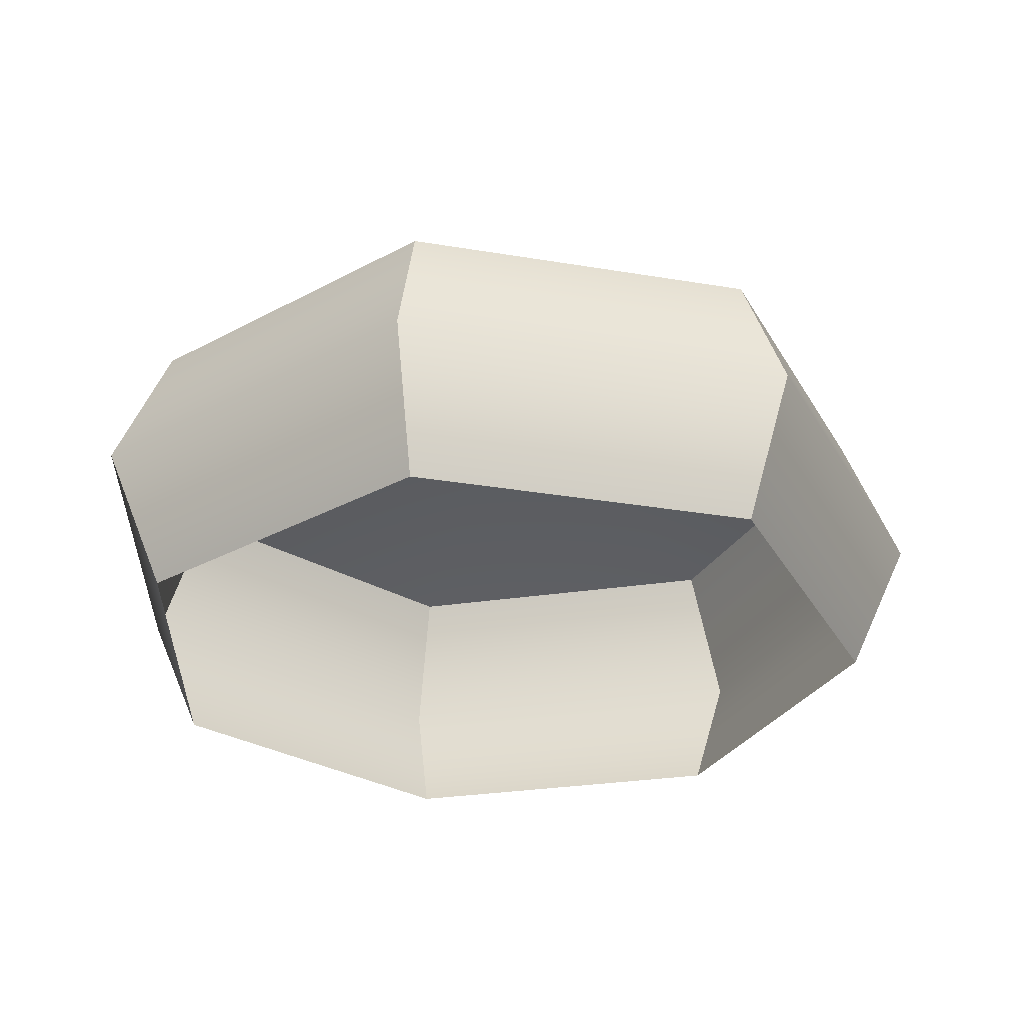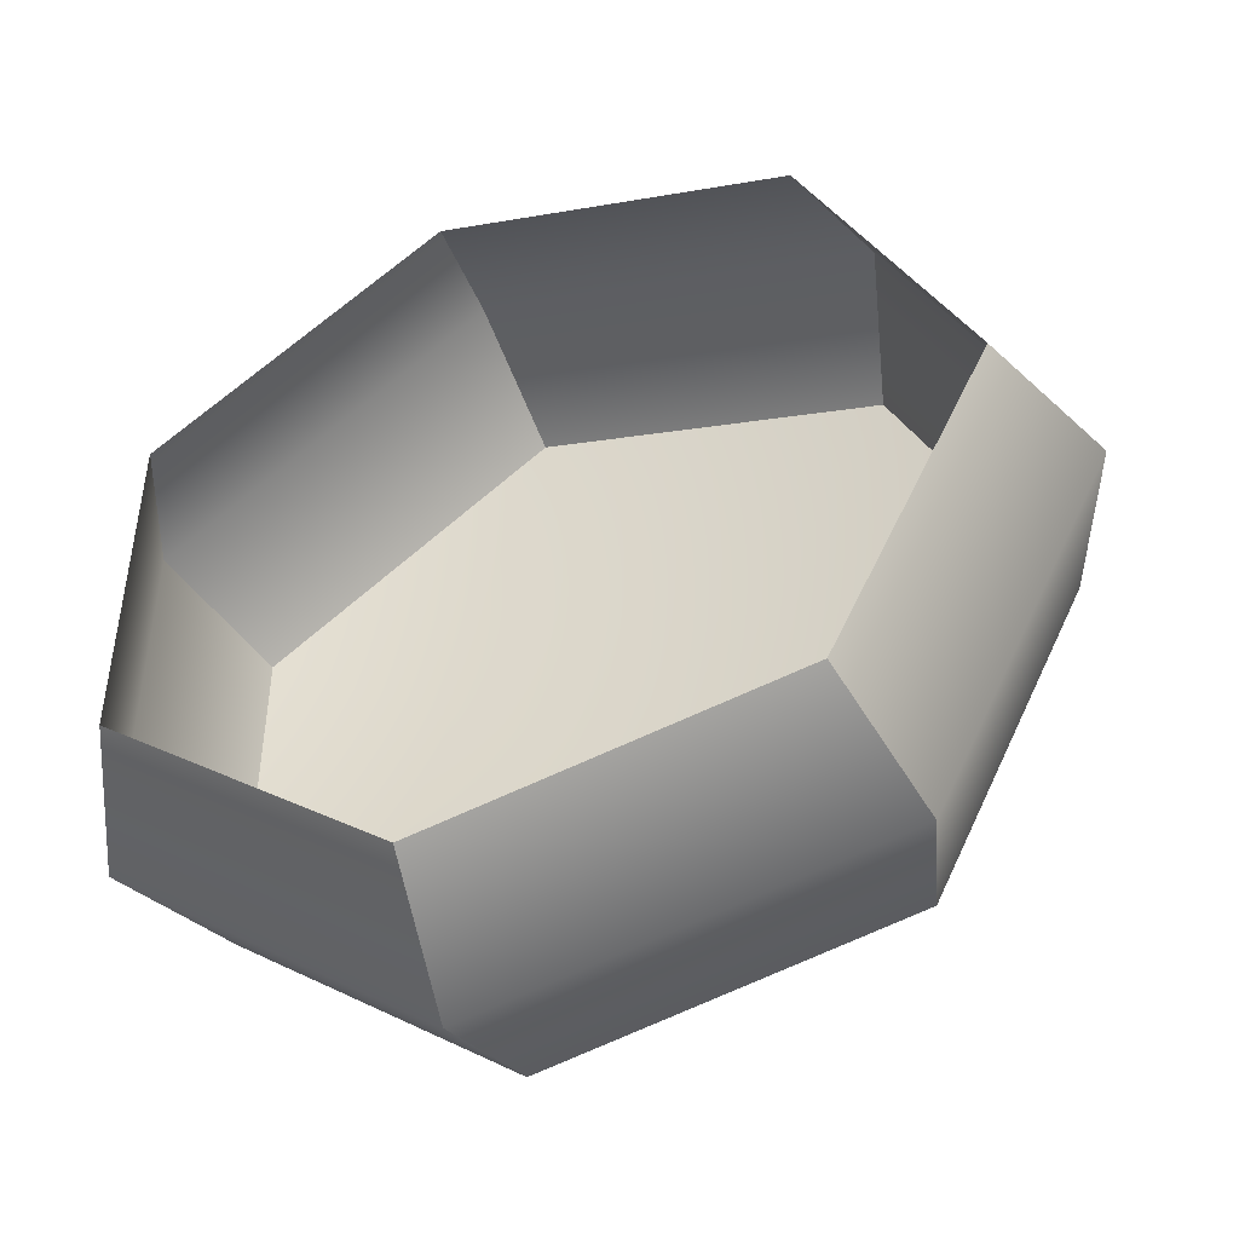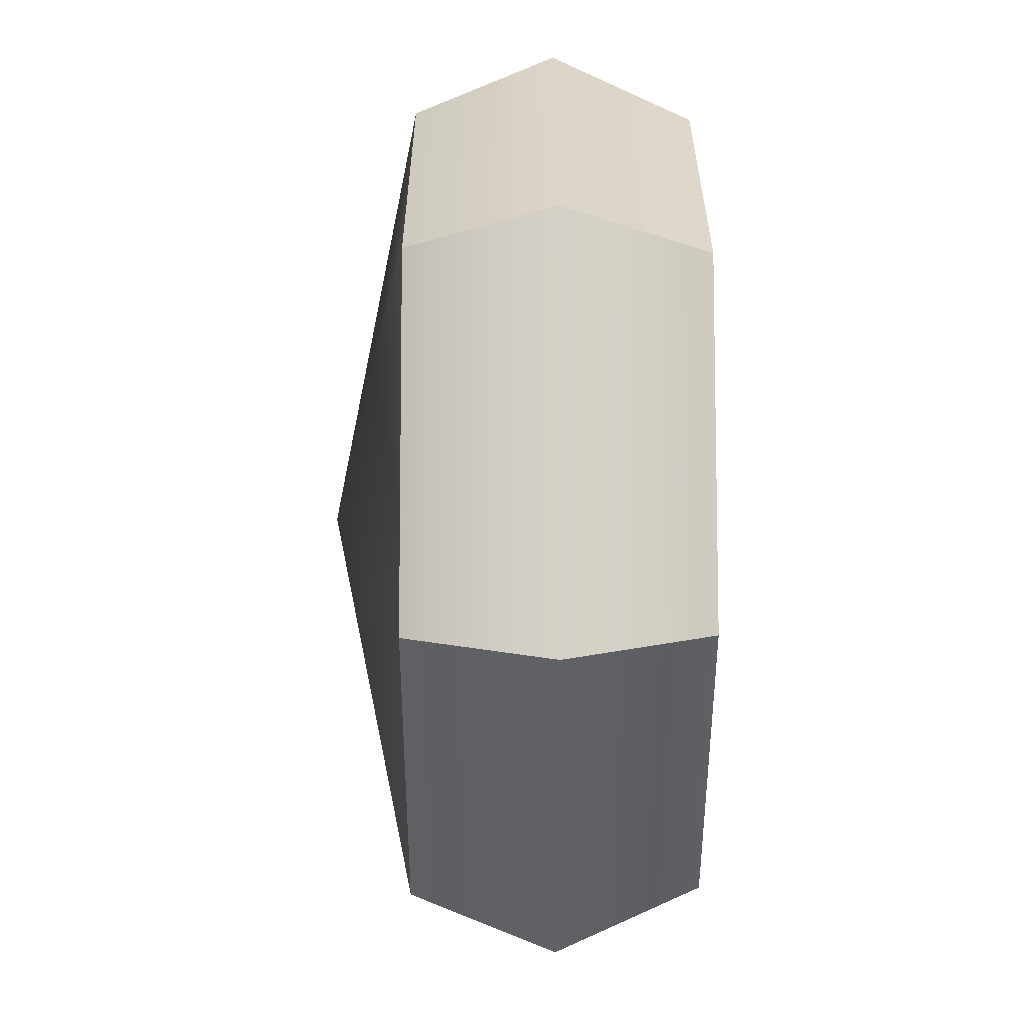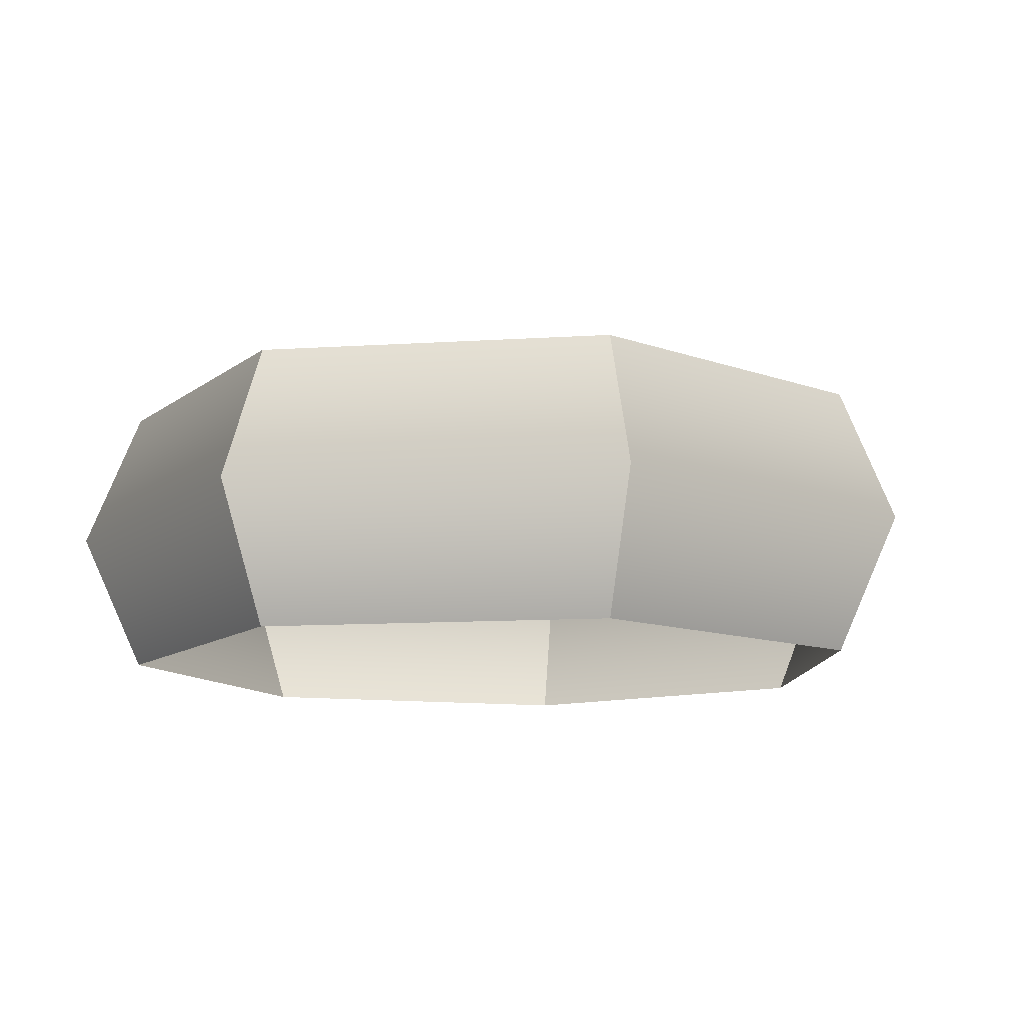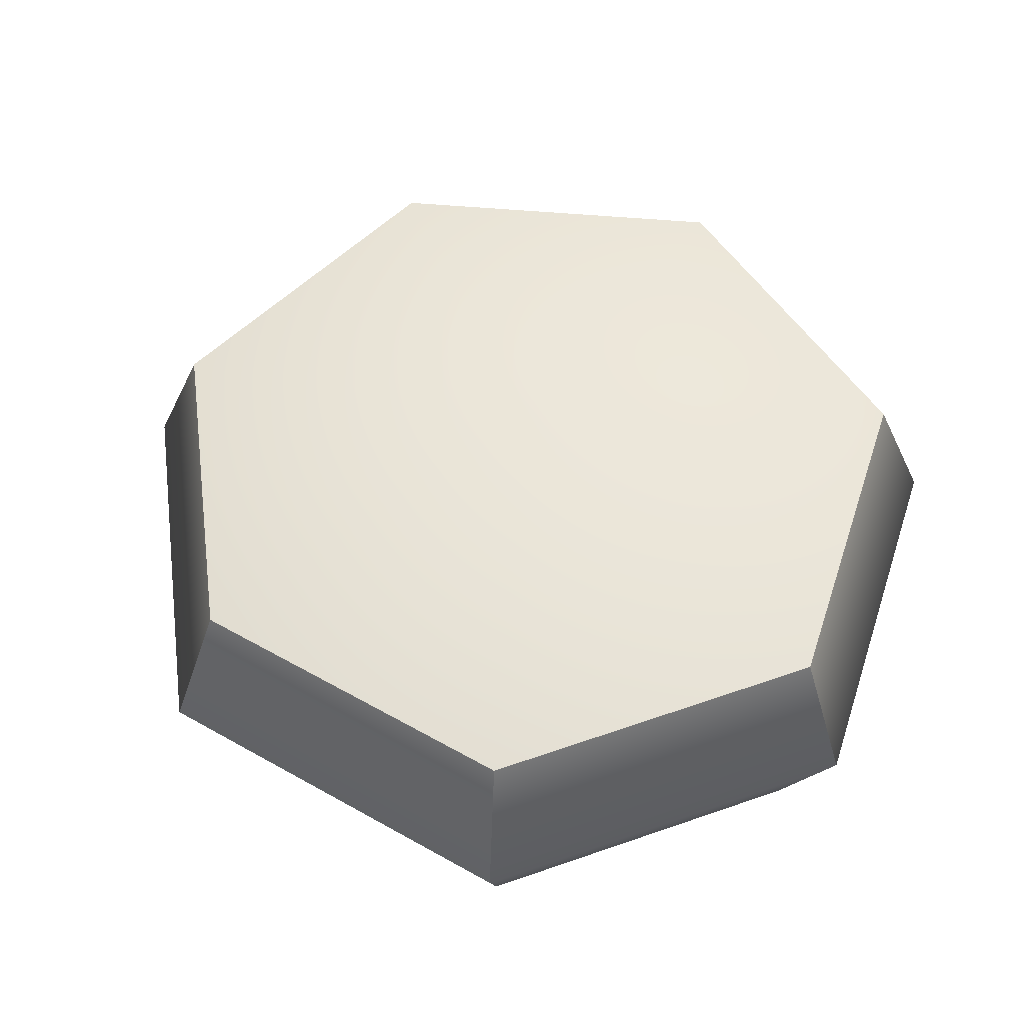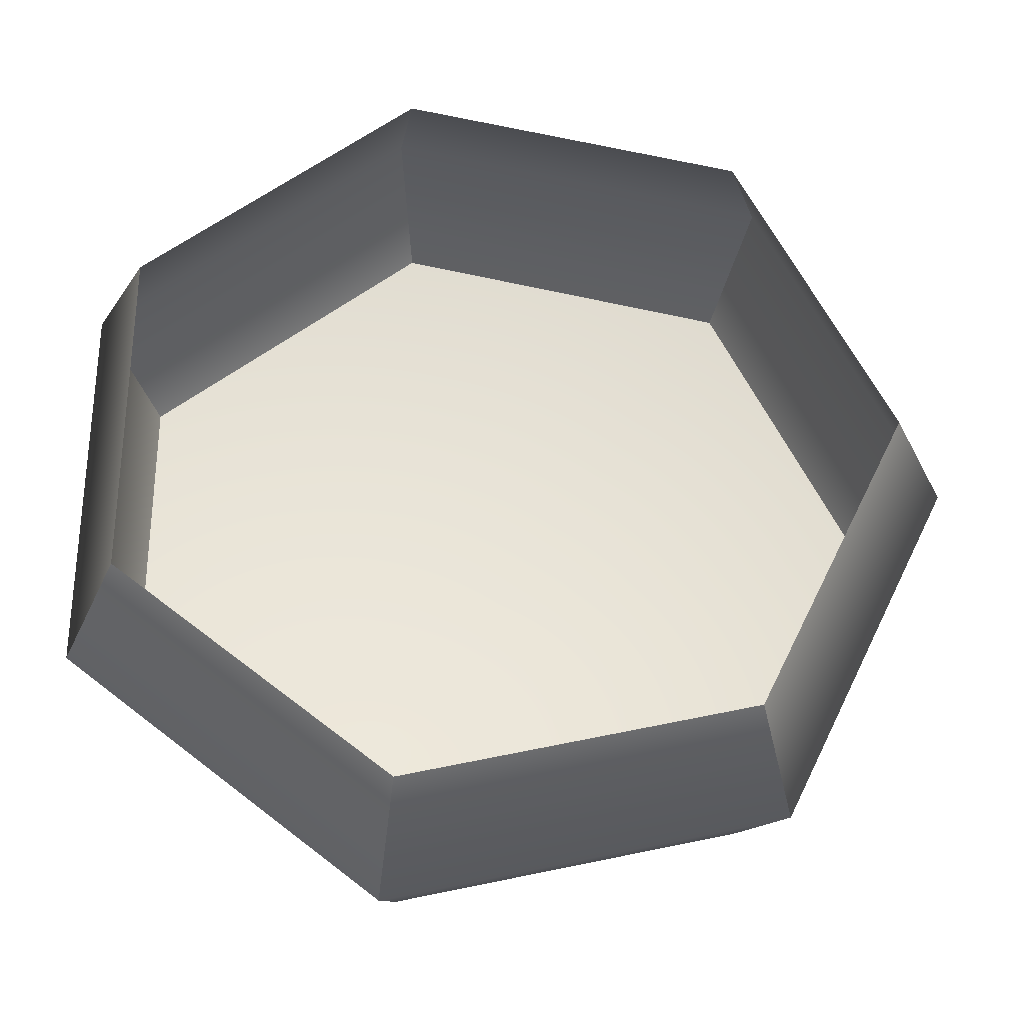
<metadata>
{"format":"obj","ext":"obj","renderer":"f3d","projection":"perspective","resolution":1024,"background":"white","views":[{"elev":-30.8,"azim":50.7,"up":"+Y"},{"elev":-47.5,"azim":19.7,"up":"+Z"},{"elev":-9.4,"azim":-89.9,"up":"+Z"},{"elev":-11.2,"azim":-29.5,"up":"+Y"},{"elev":54.6,"azim":146.7,"up":"+Y"},{"elev":-31.1,"azim":-1.7,"up":"+Z"}]}
</metadata>
<code>
v  2.698 2.059 -2.179
v  2.974 3.039 -2.526
v  4.191 3.039 0
v  3.747 2.059 0
v  0.34 2.059 -2.717
v  0.2413 3.039 -3.149
v  -1.551 2.059 -1.209
v  -1.95 3.039 -1.402
v  -1.551 2.059 1.209
v  -1.95 3.039 1.402
v  0.34 2.059 2.717
v  0.2413 3.039 3.149
v  2.698 2.059 2.179
v  2.974 3.039 2.526
v  2.727 4.018 -2.216
v  0.3294 4.018 -2.763
v  1.069 4.603 -0.061
v  -1.594 4.018 -1.23
v  -1.594 4.018 1.23
v  0.3294 4.018 2.763
v  2.727 4.018 2.216
v  3.795 4.018 0
g Object002
f 1 2 3 4
f 5 6 2 1
f 7 8 6 5
f 9 10 8 7
f 11 12 10 9
f 13 14 12 11
f 4 3 14 13
f 15 16 17
f 16 18 17
f 18 19 17
f 19 20 17
f 20 21 17
f 21 22 17
f 22 15 17
f 15 22 3 2
f 16 15 2 6
f 18 16 6 8
f 19 18 8 10
f 20 19 10 12
f 21 20 12 14
f 22 21 14 3

</code>
